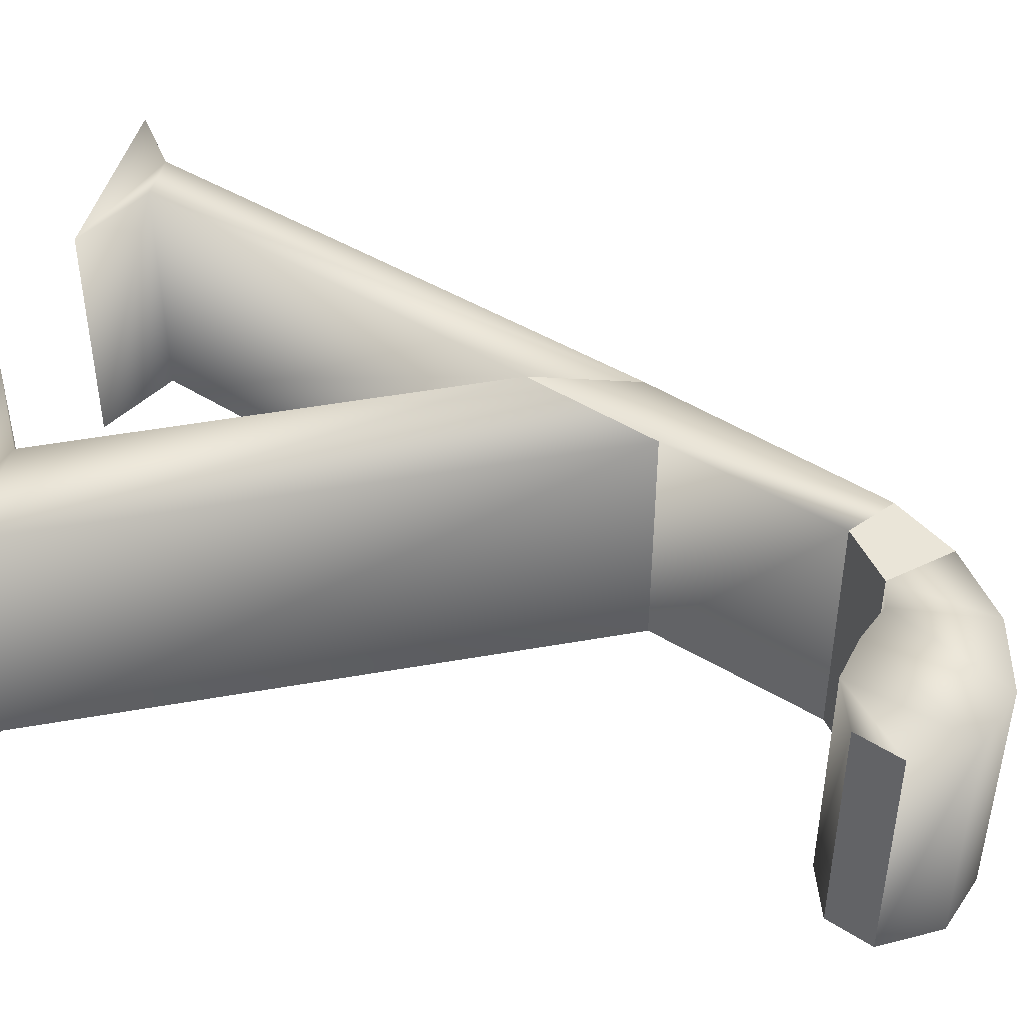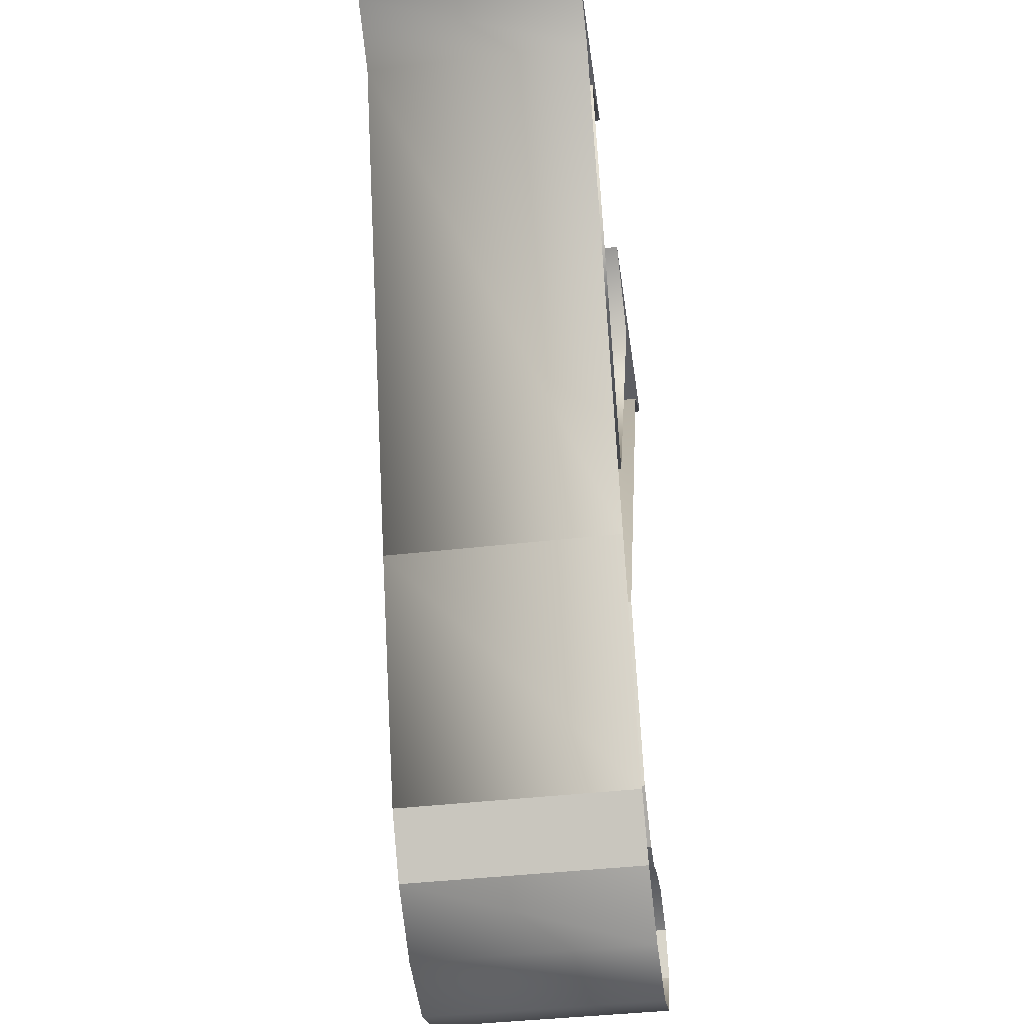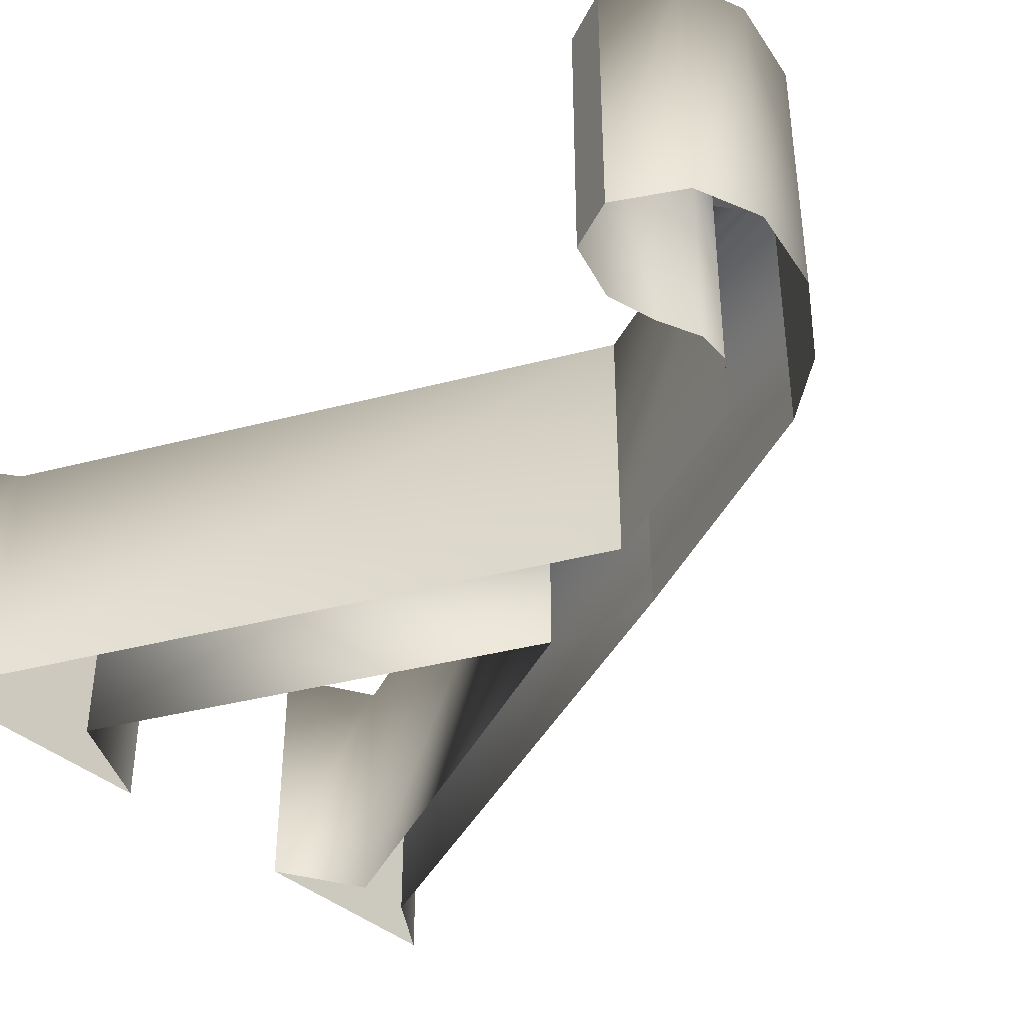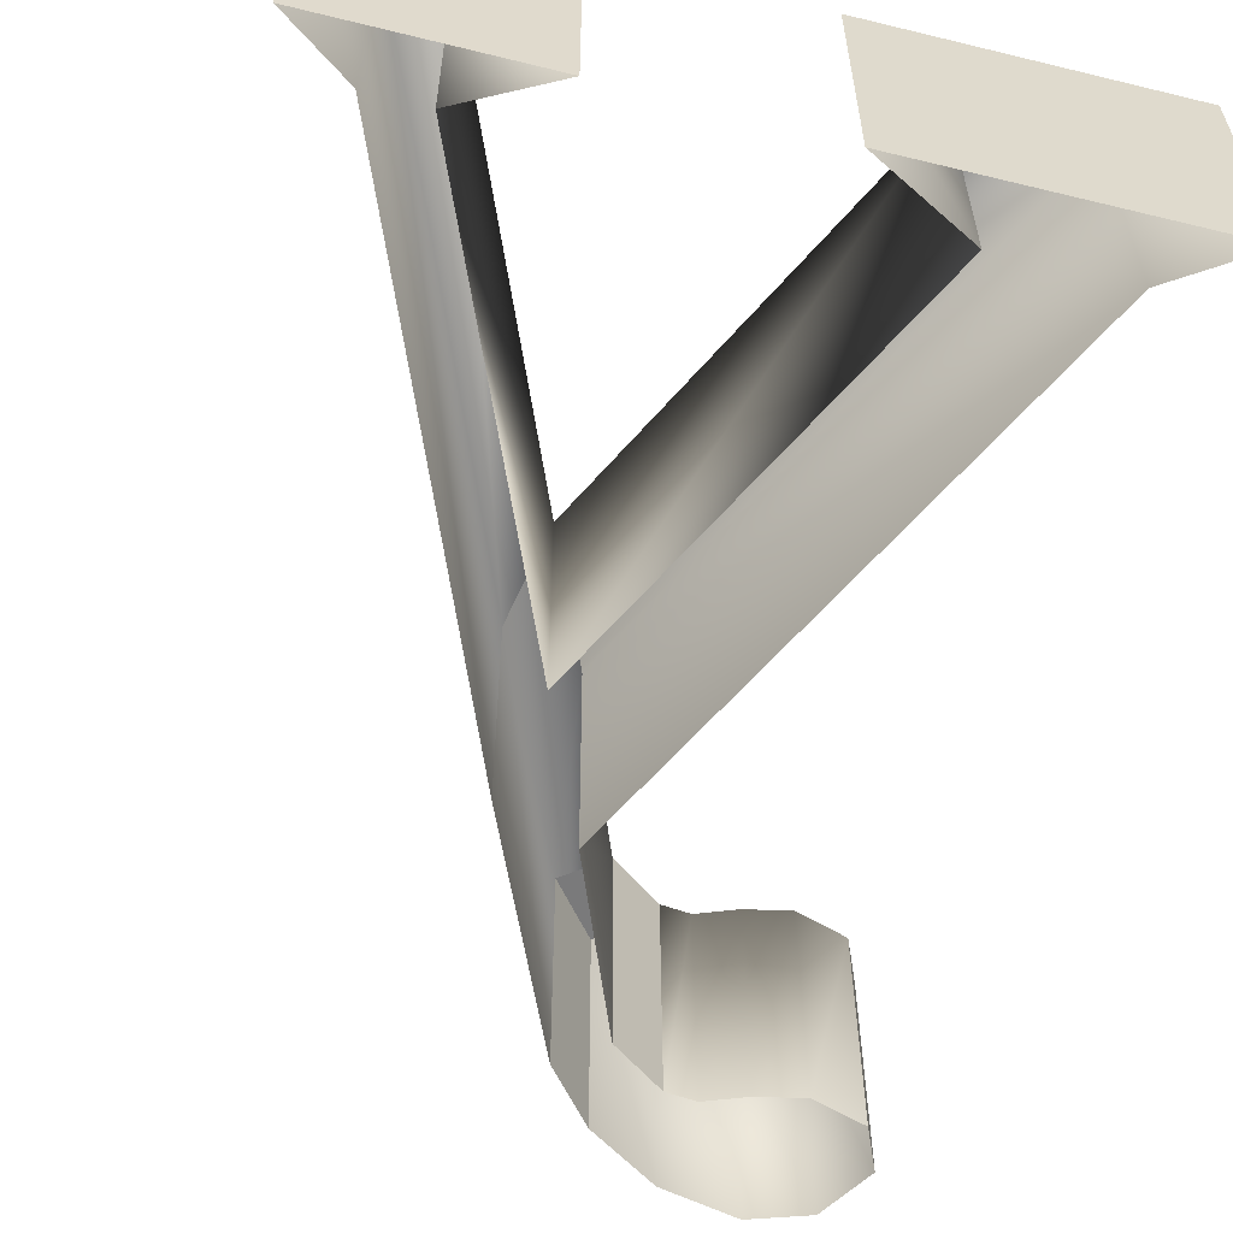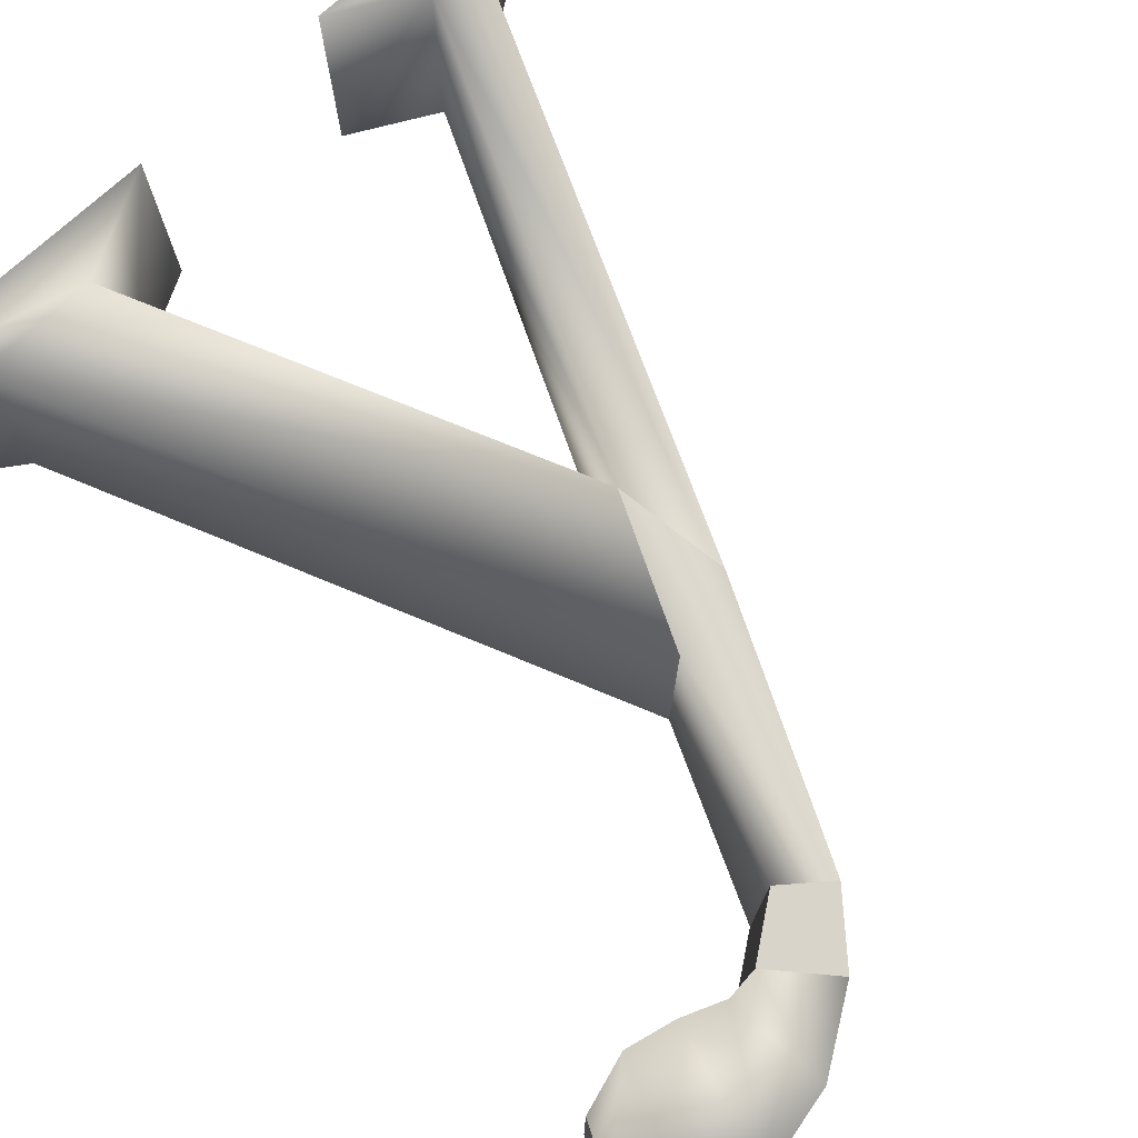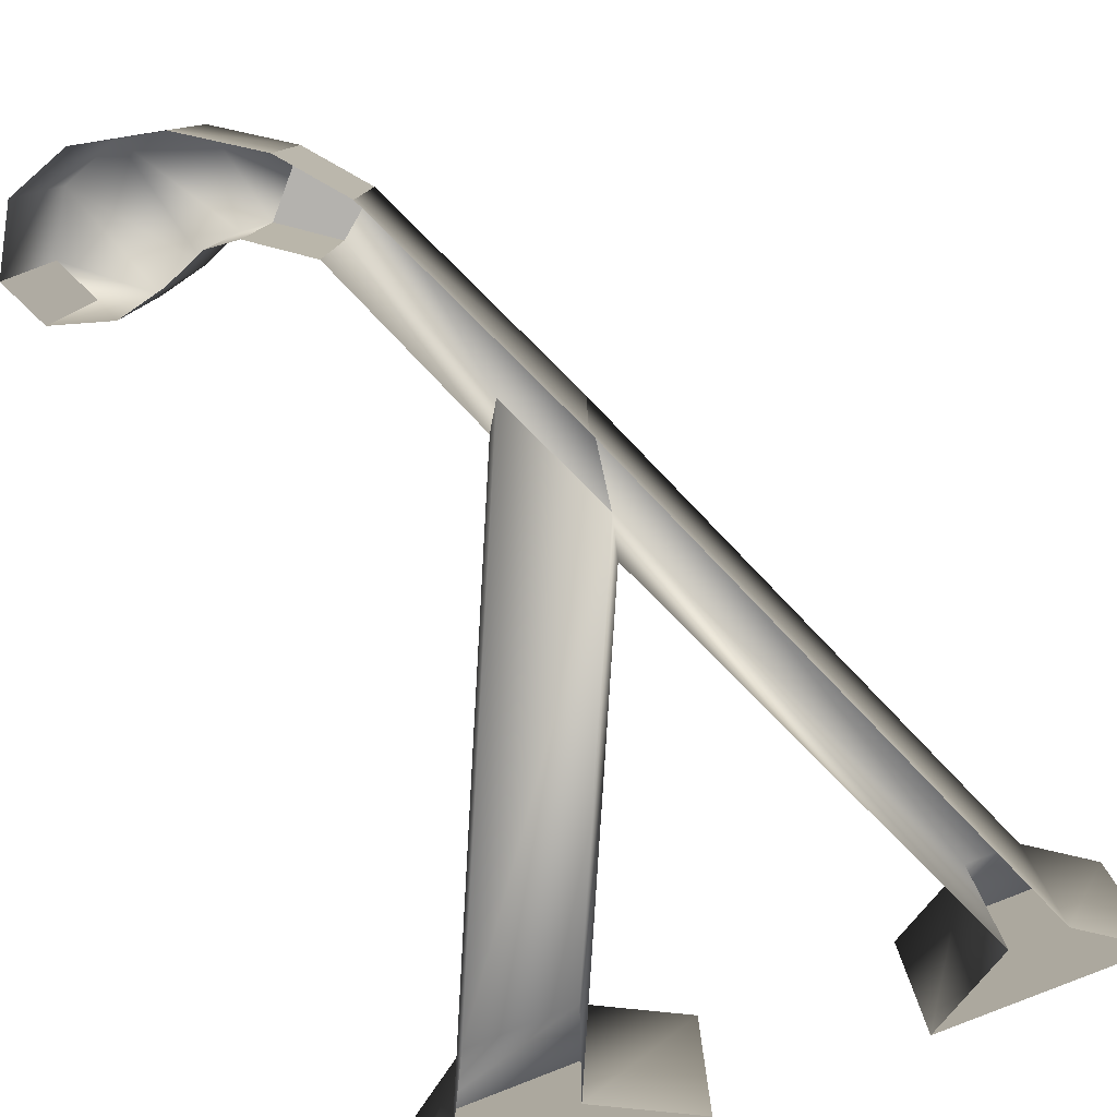
<metadata>
{"format":"obj","ext":"obj","renderer":"f3d","projection":"perspective","resolution":1024,"background":"white","views":[{"elev":44.6,"azim":-76.2,"up":"+Z"},{"elev":-41.6,"azim":98.0,"up":"+Y"},{"elev":-40.3,"azim":-46.6,"up":"+Z"},{"elev":-58.1,"azim":166.0,"up":"+Z"},{"elev":75.3,"azim":-42.0,"up":"+Z"},{"elev":-79.8,"azim":22.3,"up":"+Z"}]}
</metadata>
<code>
v 9.426 -5.238 -0.001987
v 7.61 -6.588 -0.001987
v 10.93 -6.396 -0.001987
v 9.324 -8.43 -0.001987
v 10.93 -6.396 -8.636
v 9.324 -8.43 -8.636
v 9.426 -5.238 -8.636
v 7.61 -6.588 -8.636
v 13.87 5.762 -8.636
v 13.87 5.762 -0.001988
v 13.87 5.762 -8.636
v 11.9 1.042 -8.636
v 11.9 1.042 -0.001988
v 14.51 2.034 -8.636
v 14.51 2.034 -0.001988
v 10.21 22.14 -8.636
v -0.01699 22.11 -8.636
v -0.01699 22.11 -0.001988
v 10.21 22.14 -0.001988
v 17.02 22.23 -0.001988
v 24.11 22.26 -0.001988
v 24.11 22.26 -8.636
v 17.02 22.23 -8.636
v 20.04 20.66 -0.001988
v 21.91 20.7 -0.001988
v 21.91 20.7 -8.636
v 20.04 20.66 -8.636
v 6.816 20.32 -8.636
v 2.667 20.33 -8.636
v 2.667 20.33 -0.001988
v 6.816 20.32 -0.001988
v 6.556 -6.709 -0.001988
v 6.556 -6.709 -8.636
v 6.905 -10.1 -0.001988
v 6.905 -10.1 -8.636
v 5.162 -6.172 -0.001988
v 5.162 -6.172 -8.636
v 4.193 -10.74 -0.001988
v 4.193 -10.74 -8.636
v 3.541 -5.824 -0.001988
v 3.541 -5.824 -8.636
v 2.131 -10.04 -0.001988
v 2.131 -10.04 -8.636
v 1.651 -6.441 -0.001988
v 1.651 -6.441 -8.636
v 0.9677 -8.05 -0.001988
v 0.9677 -8.05 -8.636
g y
f 1 2 3
f 2 4 3
f 3 4 5
f 4 6 5
f 7 8 1
f 8 2 1
f 9 10 11
f 10 10 9
f 44 45 46
f 45 47 46
f 12 7 1
f 12 1 13
f 13 1 3
f 13 3 15
f 15 3 5
f 15 5 14
f 16 17 18
f 16 18 19
f 9 12 9
f 10 13 15
f 10 15 10
f 20 21 22
f 20 22 23
f 24 10 15
f 24 15 25
f 25 15 14
f 25 14 26
f 27 9 10
f 27 10 24
f 20 24 25
f 20 25 21
f 21 25 26
f 21 26 22
f 23 27 24
f 23 24 20
f 29 12 13
f 29 13 30
f 30 13 10
f 30 10 31
f 31 10 9
f 31 9 28
f 17 29 30
f 17 30 18
f 18 30 31
f 18 31 19
f 19 31 28
f 19 28 16
f 32 2 8
f 32 8 33
f 34 4 2
f 34 2 32
f 35 6 4
f 35 4 34
f 36 32 33
f 36 33 37
f 38 34 32
f 38 32 36
f 39 35 34
f 39 34 38
f 40 36 37
f 40 37 41
f 42 38 36
f 42 36 40
f 43 39 38
f 43 38 42
f 44 40 41
f 44 41 45
f 46 42 40
f 46 40 44
f 47 43 42
f 47 42 46

</code>
